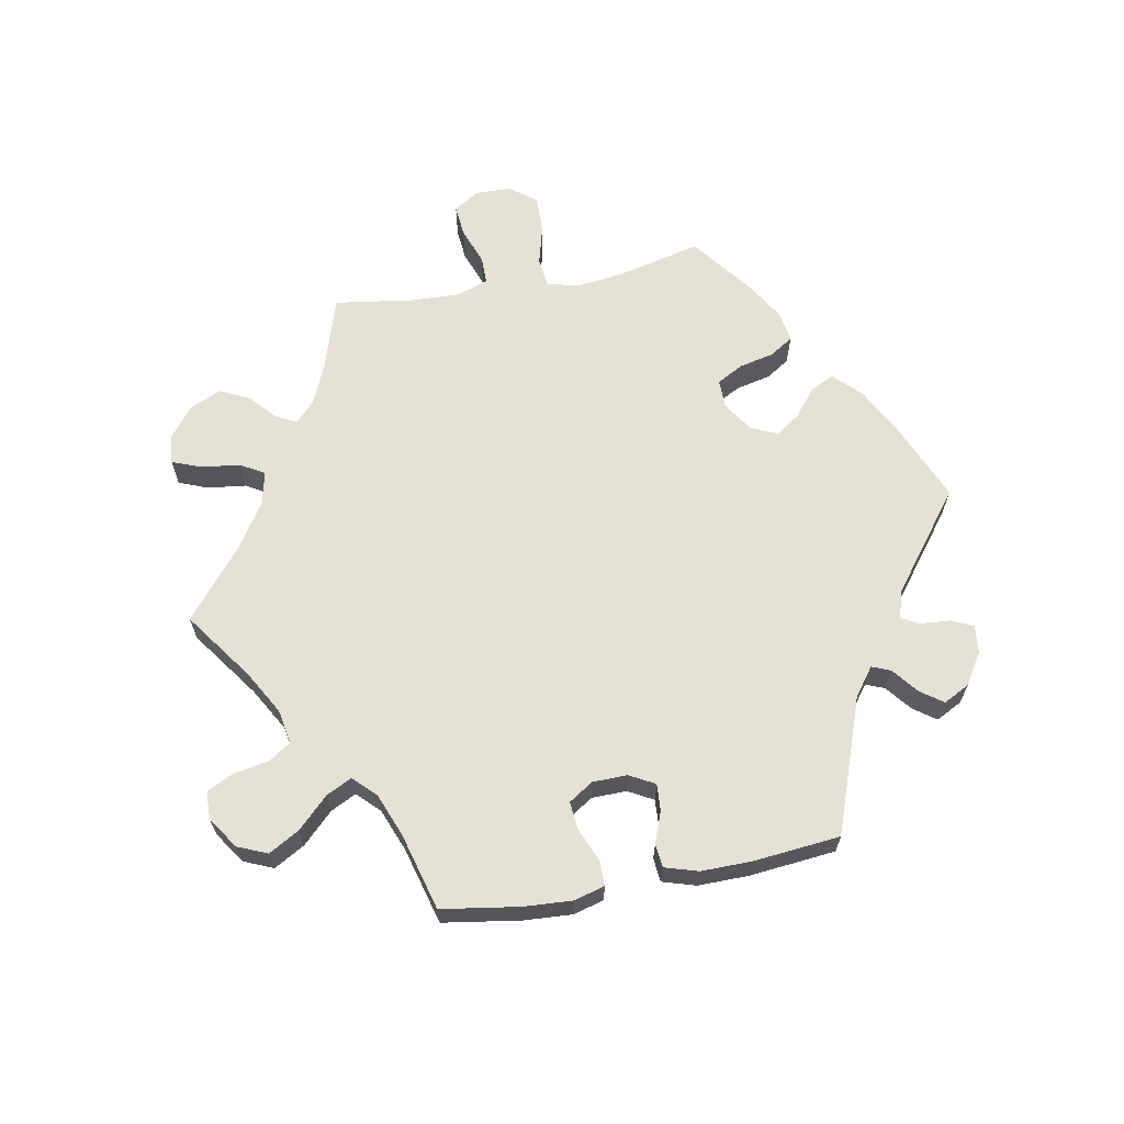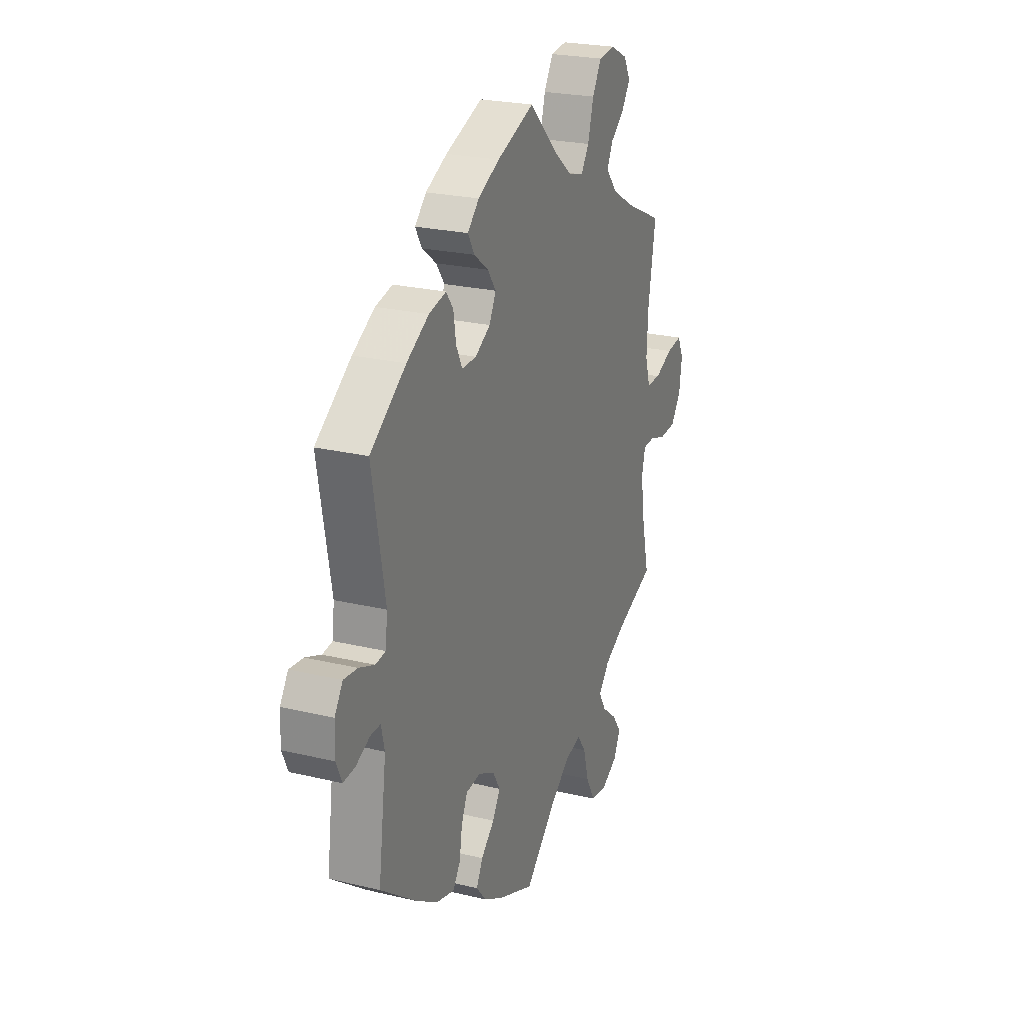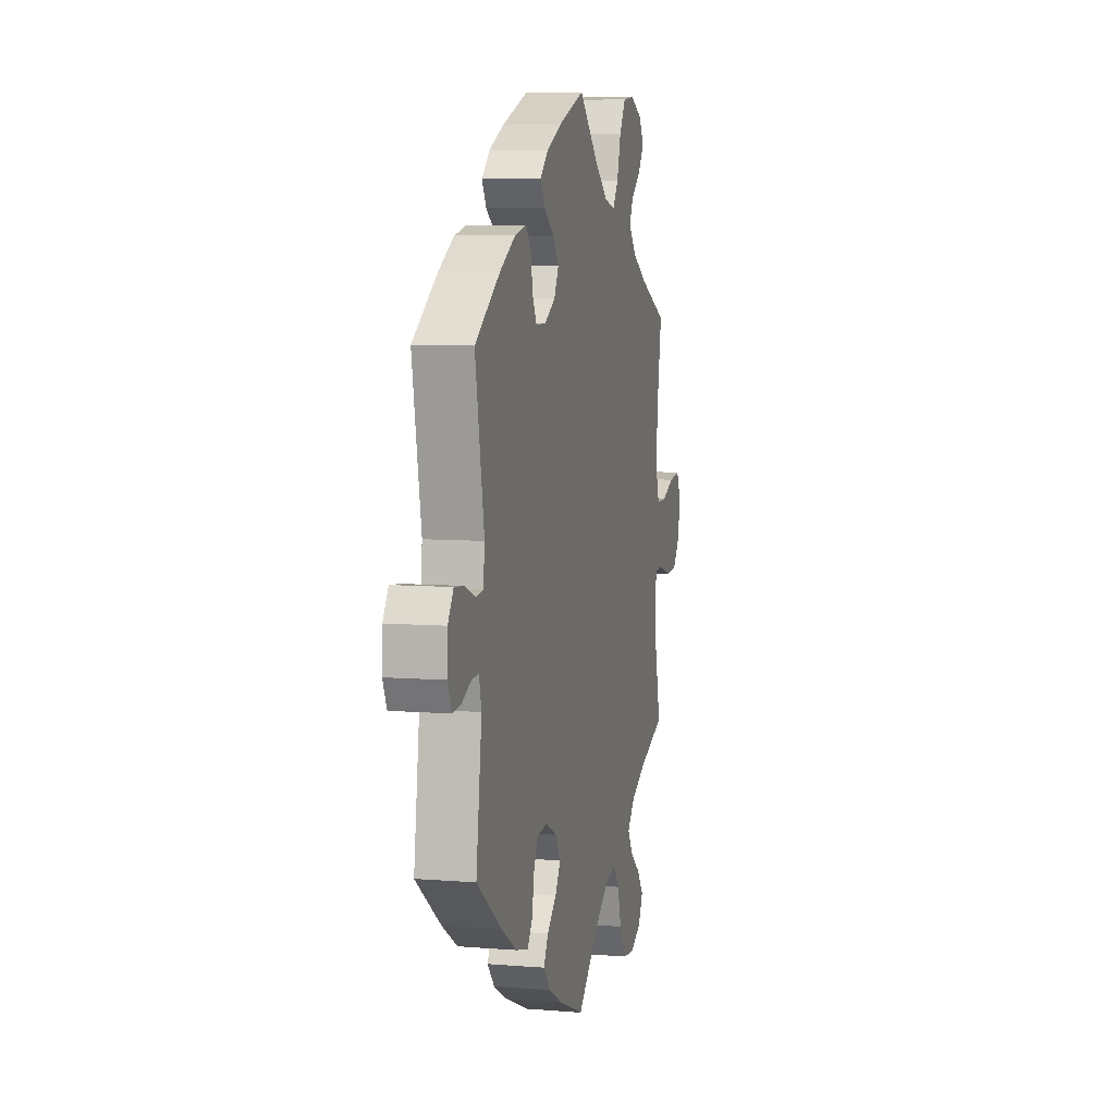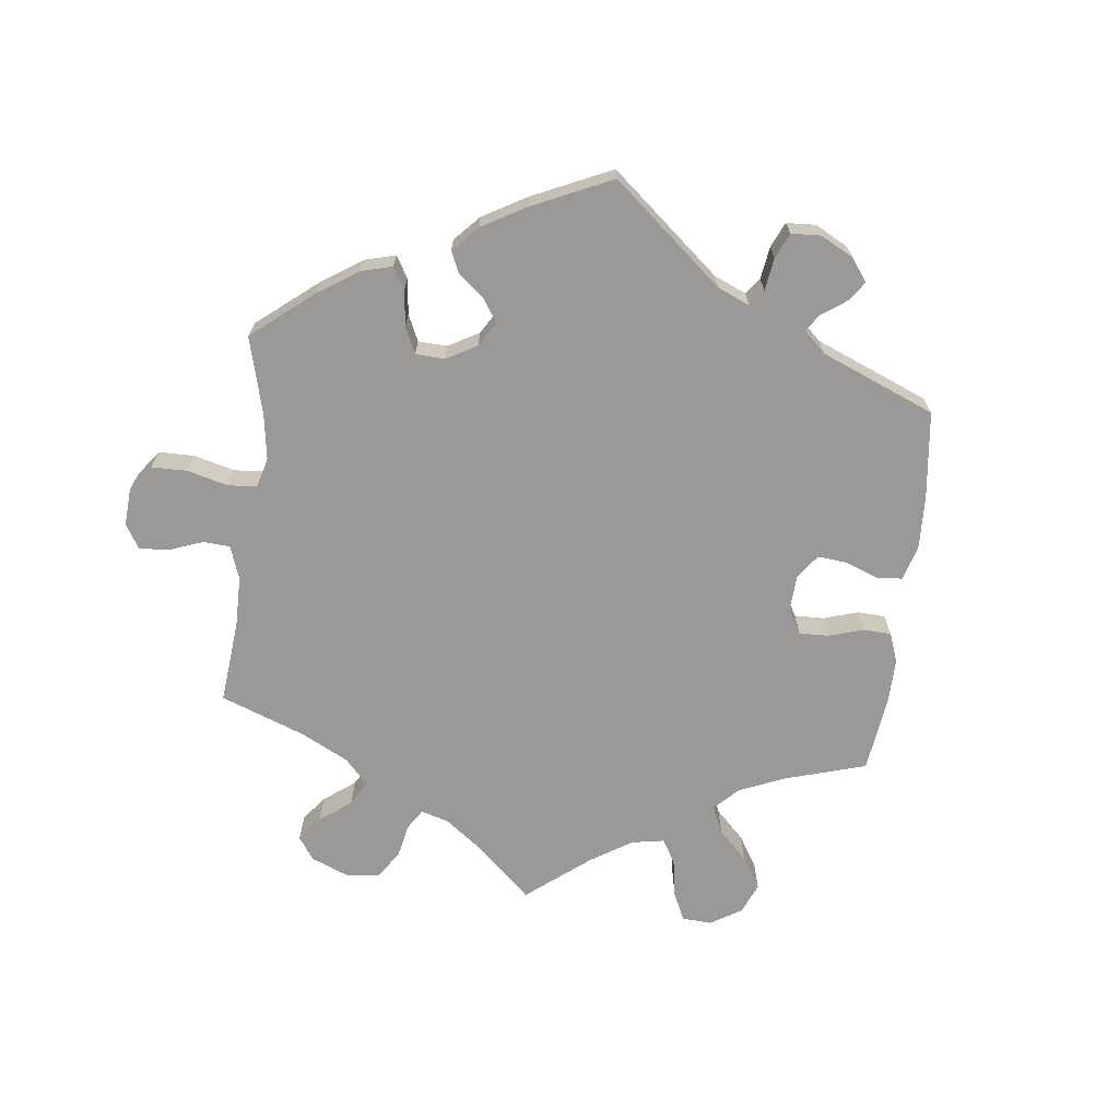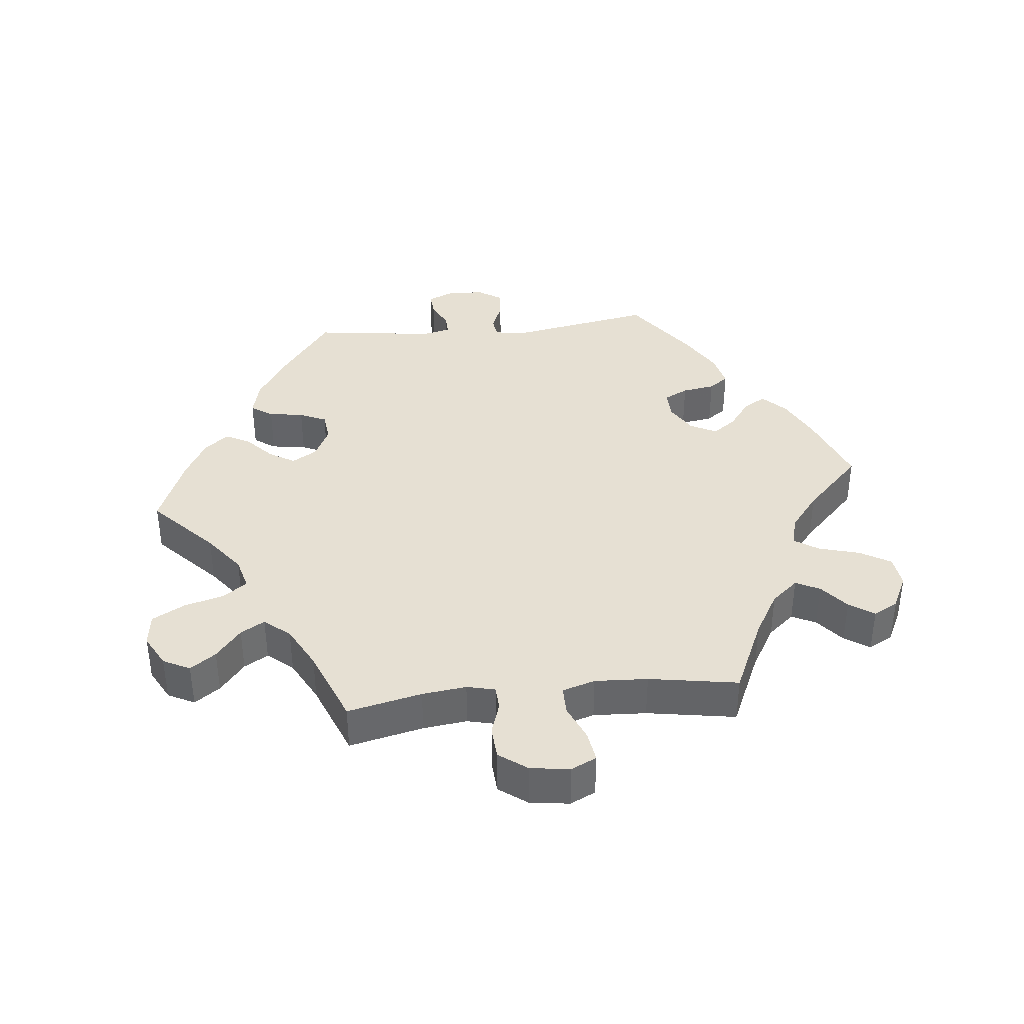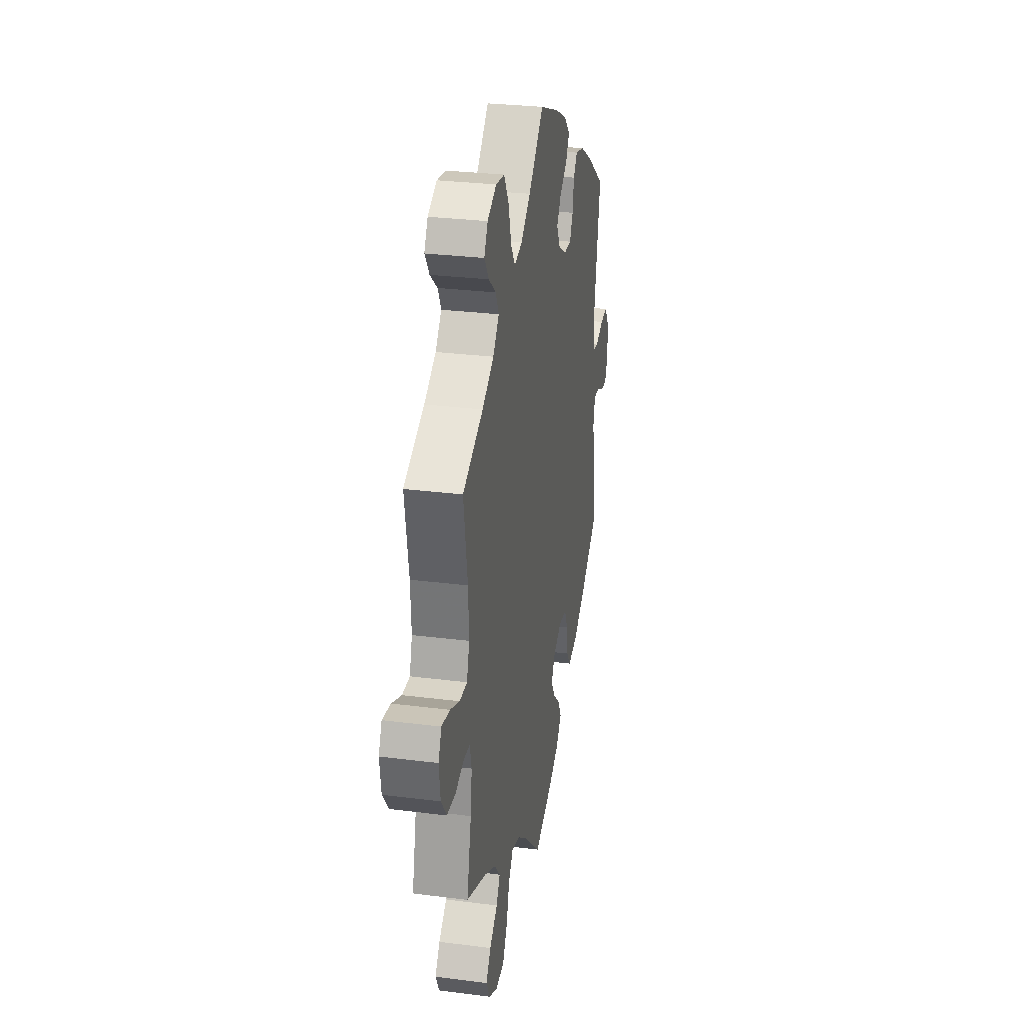
<metadata>
{"format":"obj","ext":"obj","renderer":"f3d","projection":"perspective","resolution":1024,"background":"white","views":[{"elev":65.1,"azim":19.5,"up":"+Y"},{"elev":23.7,"azim":112.0,"up":"+Z"},{"elev":6.9,"azim":103.5,"up":"+Z"},{"elev":-68.9,"azim":53.3,"up":"+Y"},{"elev":38.4,"azim":-96.0,"up":"+Y"},{"elev":28.8,"azim":-79.2,"up":"+Z"}]}
</metadata>
<code>
v -0.092 0.07 -0.491
v -0.151 0.07 -0.446
v -0.199 0.07 -0.433
v -0.225 0.07 -0.469
v -0.241 0.07 -0.528
v -0.268 0.07 -0.577
v -0.317 0.07 -0.583
v -0.365 0.07 -0.557
v -0.385 0.07 -0.517
v -0.358 0.07 -0.479
v -0.313 0.07 -0.442
v -0.292 0.07 -0.406
v -0.324 0.07 -0.368
v -0.388 0.07 -0.334
v -0.501 0.07 -0.289
v -0.476 0.07 -0.178
v -0.468 0.07 -0.112
v -0.478 0.07 -0.07
v -0.513 0.07 -0.068
v -0.562 0.07 -0.084
v -0.611 0.07 -0.081
v -0.642 0.07 -0.039
v -0.65 0.07 0.02
v -0.632 0.07 0.058
v -0.586 0.07 0.051
v -0.532 0.07 0.028
v -0.49 0.07 0.028
v -0.475 0.07 0.077
v -0.479 0.07 0.156
v -0.501 0.07 0.289
v -0.386 0.07 0.341
v -0.321 0.07 0.379
v -0.287 0.07 0.419
v -0.305 0.07 0.455
v -0.346 0.07 0.489
v -0.371 0.07 0.526
v -0.351 0.07 0.563
v -0.3 0.07 0.588
v -0.252 0.07 0.582
v -0.225 0.07 0.536
v -0.208 0.07 0.475
v -0.184 0.07 0.439
v -0.139 0.07 0.451
v -0.085 0.07 0.494
v 0 0.07 0.578
v 0.111 0.07 0.535
v 0.175 0.07 0.503
v 0.209 0.07 0.469
v 0.19 0.07 0.436
v 0.147 0.07 0.404
v 0.122 0.07 0.369
v 0.142 0.07 0.33
v 0.187 0.07 0.303
v 0.23 0.07 0.302
v 0.248 0.07 0.338
v 0.256 0.07 0.387
v 0.277 0.07 0.416
v 0.328 0.07 0.404
v 0.394 0.07 0.365
v 0.5 0.07 0.289
v 0.462 0.07 0.078
v 0.468 0.07 0.026
v 0.498 0.07 0.022
v 0.544 0.07 0.04
v 0.585 0.07 0.044
v 0.609 0.07 0.007
v 0.611 0.07 -0.049
v 0.594 0.07 -0.087
v 0.559 0.07 -0.084
v 0.517 0.07 -0.064
v 0.487 0.07 -0.063
v 0.477 0.07 -0.106
v 0.501 0.07 -0.288
v 0.395 0.07 -0.367
v 0.328 0.07 -0.409
v 0.275 0.07 -0.422
v 0.253 0.07 -0.39
v 0.245 0.07 -0.338
v 0.227 0.07 -0.298
v 0.183 0.07 -0.293
v 0.135 0.07 -0.317
v 0.113 0.07 -0.354
v 0.136 0.07 -0.392
v 0.176 0.07 -0.429
v 0.195 0.07 -0.466
v 0.165 0.07 -0.502
v 0.107 0.07 -0.534
v 0 0.07 -0.578
v -0.092 0 -0.491
v -0.151 0 -0.446
v -0.199 0 -0.433
v -0.225 0 -0.469
v -0.241 0 -0.528
v -0.268 0 -0.577
v -0.317 0 -0.583
v -0.365 0 -0.557
v -0.385 0 -0.517
v -0.358 0 -0.479
v -0.313 0 -0.442
v -0.292 0 -0.406
v -0.324 0 -0.368
v -0.388 0 -0.334
v -0.501 0 -0.289
v -0.476 0 -0.178
v -0.468 0 -0.112
v -0.478 0 -0.07
v -0.513 0 -0.068
v -0.562 0 -0.084
v -0.611 0 -0.081
v -0.642 0 -0.039
v -0.65 0 0.02
v -0.632 0 0.058
v -0.586 0 0.051
v -0.532 0 0.028
v -0.49 0 0.028
v -0.475 0 0.077
v -0.479 0 0.156
v -0.501 0 0.289
v -0.386 0 0.341
v -0.321 0 0.379
v -0.287 0 0.419
v -0.305 0 0.455
v -0.346 0 0.489
v -0.371 0 0.526
v -0.351 0 0.563
v -0.3 0 0.588
v -0.252 0 0.582
v -0.225 0 0.536
v -0.208 0 0.475
v -0.184 0 0.439
v -0.139 0 0.451
v -0.085 0 0.494
v 0 0 0.578
v 0.111 0 0.535
v 0.175 0 0.503
v 0.209 0 0.469
v 0.19 0 0.436
v 0.147 0 0.404
v 0.122 0 0.369
v 0.142 0 0.33
v 0.187 0 0.303
v 0.23 0 0.302
v 0.248 0 0.338
v 0.256 0 0.387
v 0.277 0 0.416
v 0.328 0 0.404
v 0.394 0 0.365
v 0.5 0 0.289
v 0.462 0 0.078
v 0.468 0 0.026
v 0.498 0 0.022
v 0.544 0 0.04
v 0.585 0 0.044
v 0.609 0 0.007
v 0.611 0 -0.049
v 0.594 0 -0.087
v 0.559 0 -0.084
v 0.517 0 -0.064
v 0.487 0 -0.063
v 0.477 0 -0.106
v 0.501 0 -0.288
v 0.395 0 -0.367
v 0.328 0 -0.409
v 0.275 0 -0.422
v 0.253 0 -0.39
v 0.245 0 -0.338
v 0.227 0 -0.298
v 0.183 0 -0.293
v 0.135 0 -0.317
v 0.113 0 -0.354
v 0.136 0 -0.392
v 0.176 0 -0.429
v 0.195 0 -0.466
v 0.165 0 -0.502
v 0.107 0 -0.534
v 0 0 -0.578
f 87 88 1
f 86 87 1 2
f 83 84 85 86
f 82 83 86 2
f 81 82 2 3
f 80 81 3
f 75 76 77 78
f 75 78 79
f 72 73 74 75
f 71 72 75 79
f 67 68 69 70
f 67 70 71
f 66 67 71
f 63 64 65 66
f 62 63 66 71
f 58 59 60 61
f 58 61 62
f 55 56 57 58
f 54 55 58 62
f 53 54 62 71
f 47 48 49 50
f 47 50 51
f 44 45 46 47
f 43 44 47 51
f 42 43 51 52
f 38 39 40 41
f 38 41 42
f 37 38 42
f 34 35 36 37
f 33 34 37 42
f 32 33 42 52
f 29 30 31
f 28 29 31 32
f 27 28 32 52
f 23 24 25 26
f 23 26 27
f 22 23 27
f 19 20 21 22
f 18 19 22 27
f 17 18 27 52
f 14 15 16
f 13 14 16 17
f 12 13 17 52
f 8 9 10 11
f 4 5 6 7
f 3 4 7 8
f 53 71 79 80
f 53 80 3
f 11 12 52 53
f 3 8 11 53
f 89 176 175
f 90 89 175 174
f 174 173 172 171
f 90 174 171 170
f 91 90 170 169
f 91 169 168
f 166 165 164 163
f 167 166 163
f 163 162 161 160
f 167 163 160 159
f 158 157 156 155
f 159 158 155
f 159 155 154
f 154 153 152 151
f 159 154 151 150
f 149 148 147 146
f 150 149 146
f 146 145 144 143
f 150 146 143 142
f 159 150 142 141
f 138 137 136 135
f 139 138 135
f 135 134 133 132
f 139 135 132 131
f 140 139 131 130
f 129 128 127 126
f 130 129 126
f 130 126 125
f 125 124 123 122
f 130 125 122 121
f 140 130 121 120
f 119 118 117
f 120 119 117 116
f 140 120 116 115
f 114 113 112 111
f 115 114 111
f 115 111 110
f 110 109 108 107
f 115 110 107 106
f 140 115 106 105
f 104 103 102
f 105 104 102 101
f 140 105 101 100
f 99 98 97 96
f 95 94 93 92
f 96 95 92 91
f 168 167 159 141
f 91 168 141
f 141 140 100 99
f 141 99 96 91
f 1 89 90 2
f 2 90 91 3
f 3 91 92 4
f 4 92 93 5
f 5 93 94 6
f 6 94 95 7
f 7 95 96 8
f 8 96 97 9
f 9 97 98 10
f 10 98 99 11
f 11 99 100 12
f 12 100 101 13
f 13 101 102 14
f 14 102 103 15
f 15 103 104 16
f 16 104 105 17
f 17 105 106 18
f 18 106 107 19
f 19 107 108 20
f 20 108 109 21
f 21 109 110 22
f 22 110 111 23
f 23 111 112 24
f 24 112 113 25
f 25 113 114 26
f 26 114 115 27
f 27 115 116 28
f 28 116 117 29
f 29 117 118 30
f 30 118 119 31
f 31 119 120 32
f 32 120 121 33
f 33 121 122 34
f 34 122 123 35
f 35 123 124 36
f 36 124 125 37
f 37 125 126 38
f 38 126 127 39
f 39 127 128 40
f 40 128 129 41
f 41 129 130 42
f 42 130 131 43
f 43 131 132 44
f 44 132 133 45
f 45 133 134 46
f 46 134 135 47
f 47 135 136 48
f 48 136 137 49
f 49 137 138 50
f 50 138 139 51
f 51 139 140 52
f 52 140 141 53
f 53 141 142 54
f 54 142 143 55
f 55 143 144 56
f 56 144 145 57
f 57 145 146 58
f 58 146 147 59
f 59 147 148 60
f 60 148 149 61
f 61 149 150 62
f 62 150 151 63
f 63 151 152 64
f 64 152 153 65
f 65 153 154 66
f 66 154 155 67
f 67 155 156 68
f 68 156 157 69
f 69 157 158 70
f 70 158 159 71
f 71 159 160 72
f 72 160 161 73
f 73 161 162 74
f 74 162 163 75
f 75 163 164 76
f 76 164 165 77
f 77 165 166 78
f 78 166 167 79
f 79 167 168 80
f 80 168 169 81
f 81 169 170 82
f 82 170 171 83
f 83 171 172 84
f 84 172 173 85
f 85 173 174 86
f 86 174 175 87
f 87 175 176 88
f 88 176 89 1

</code>
